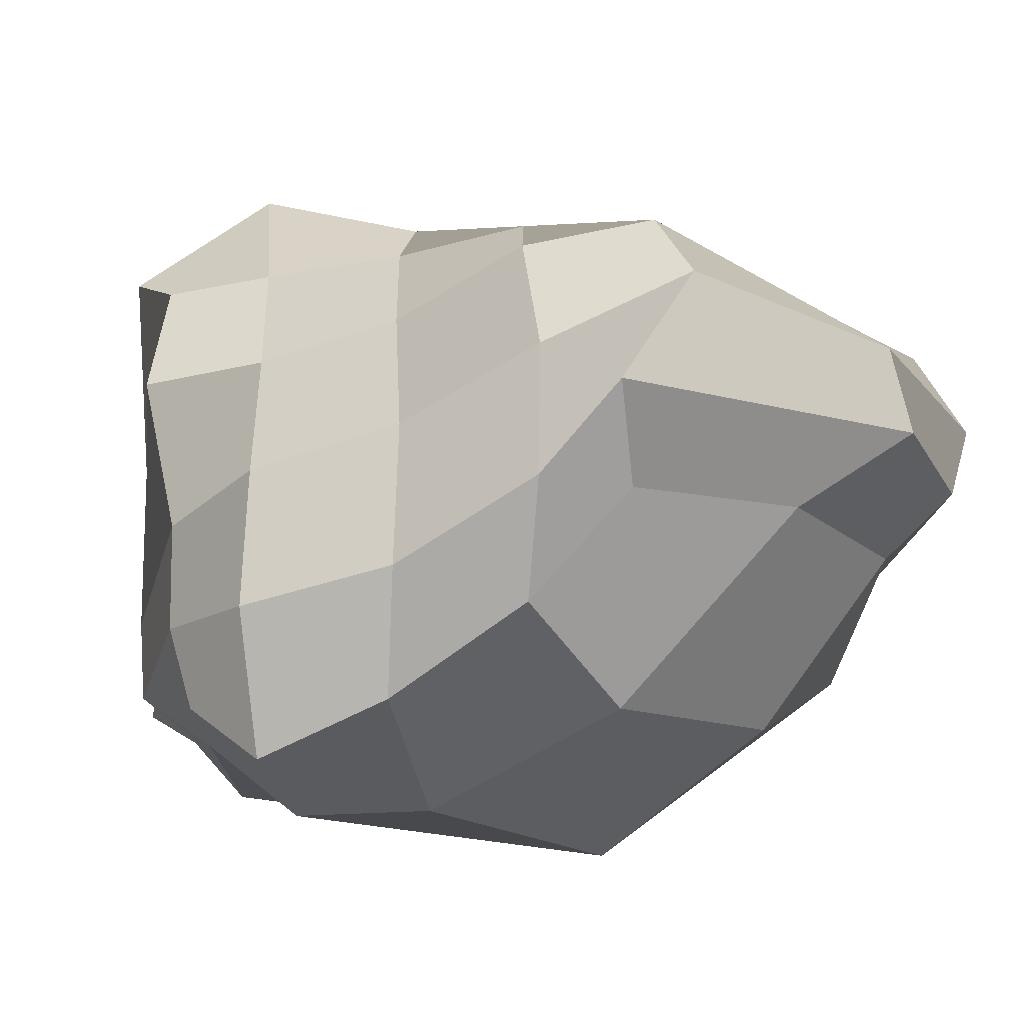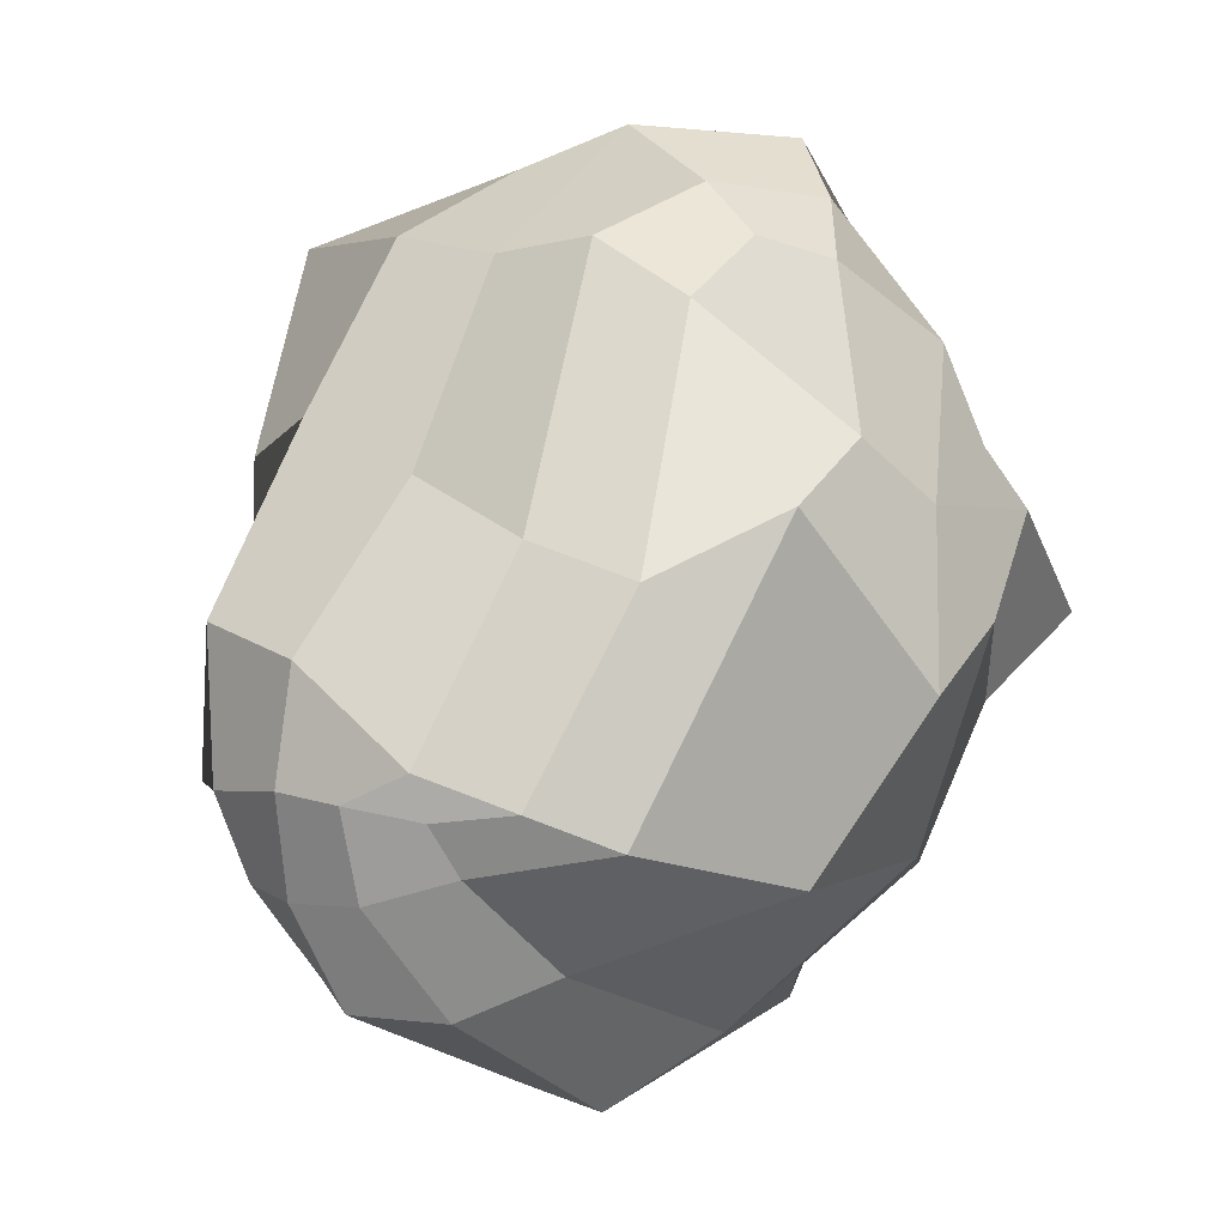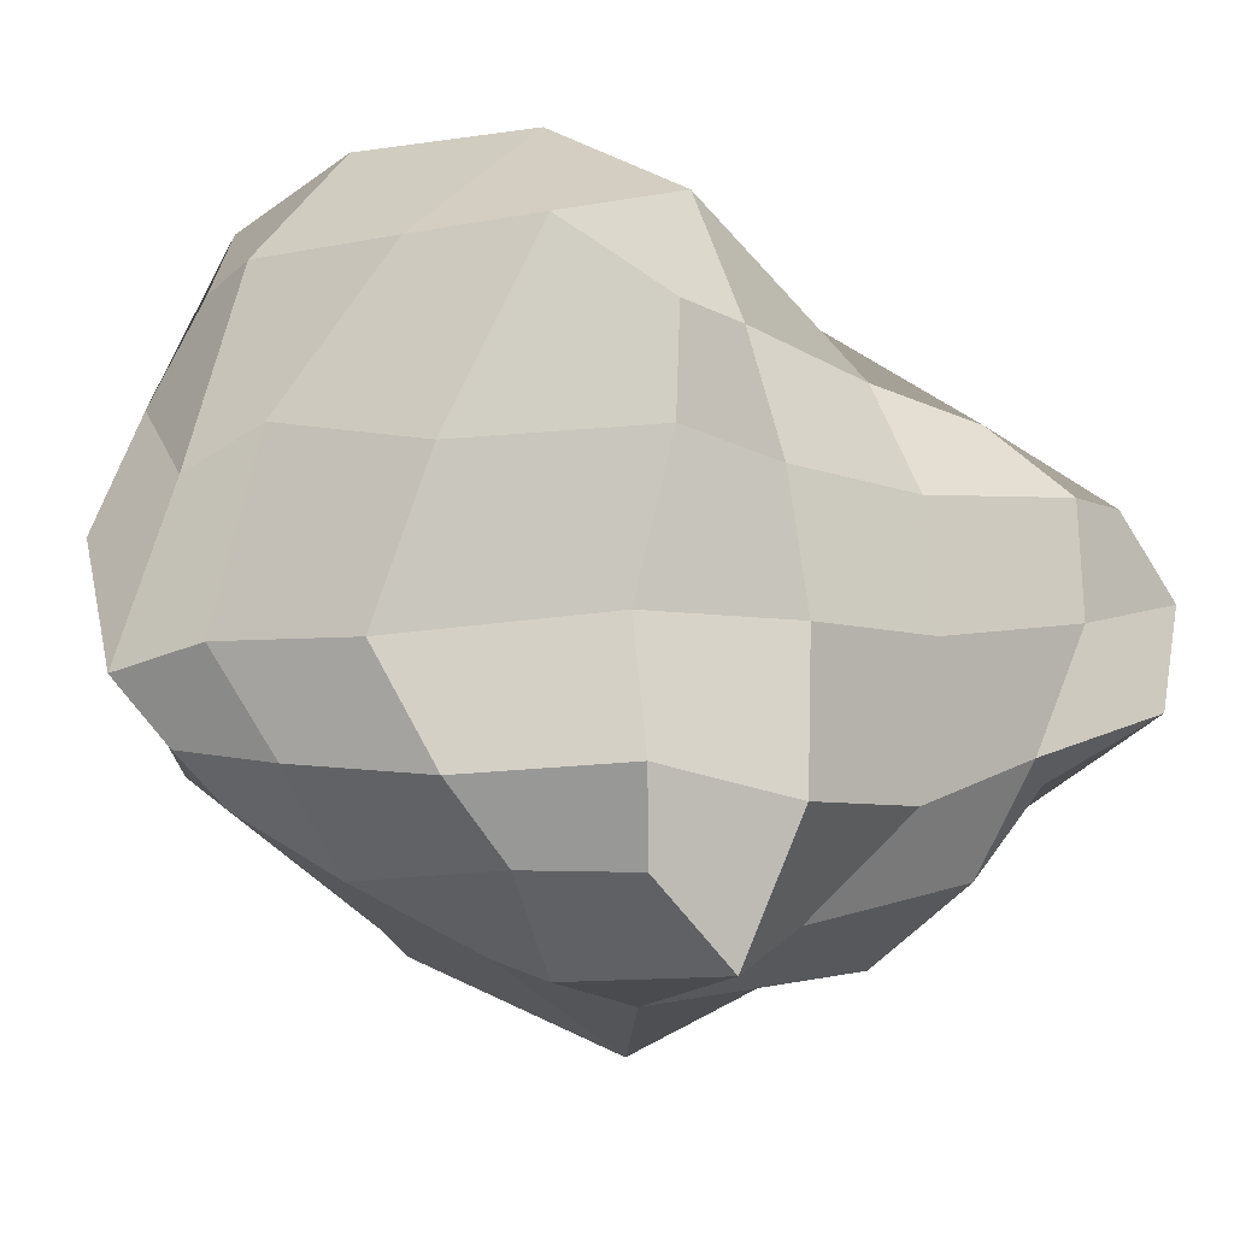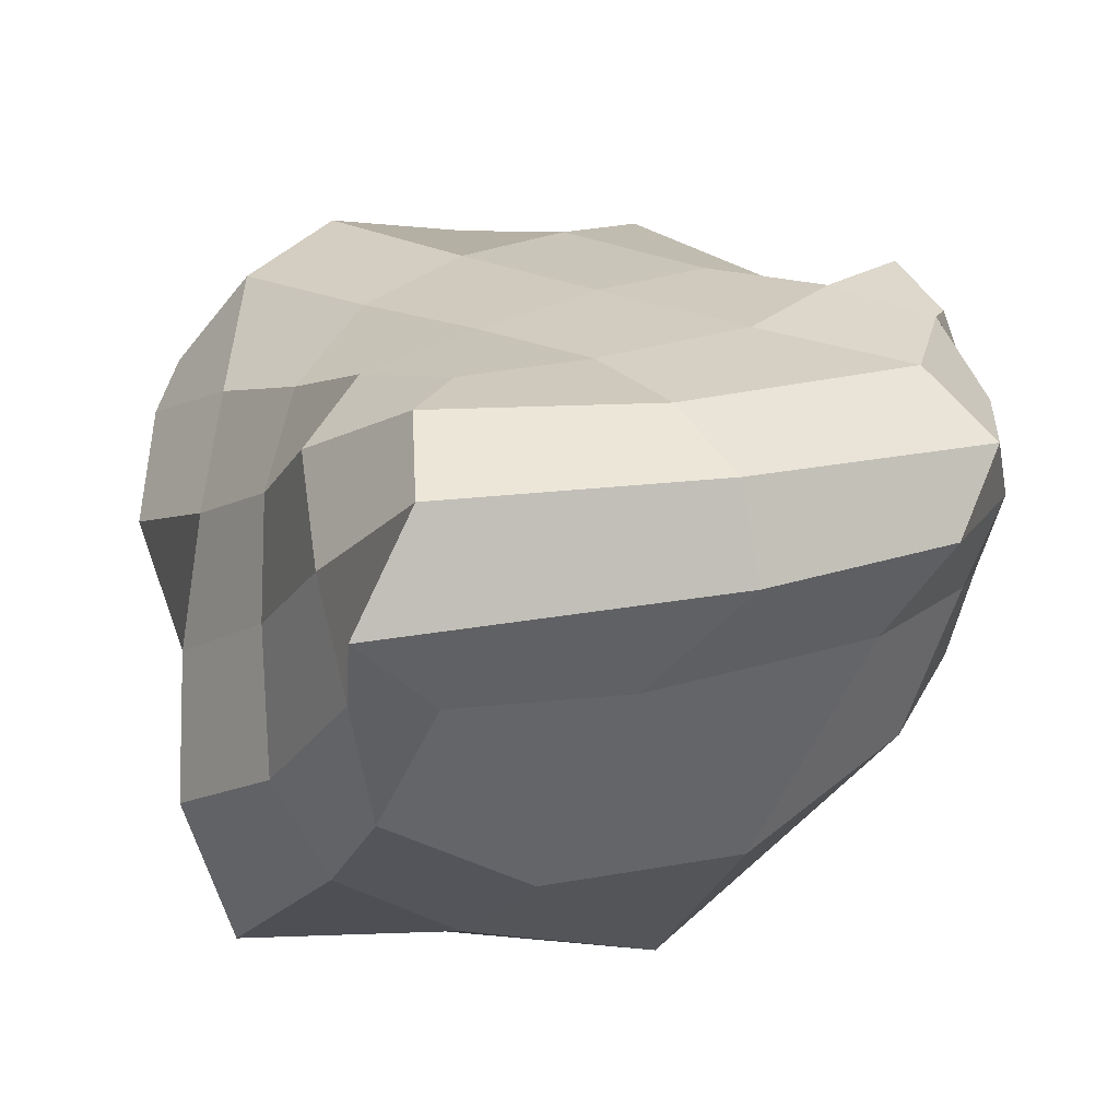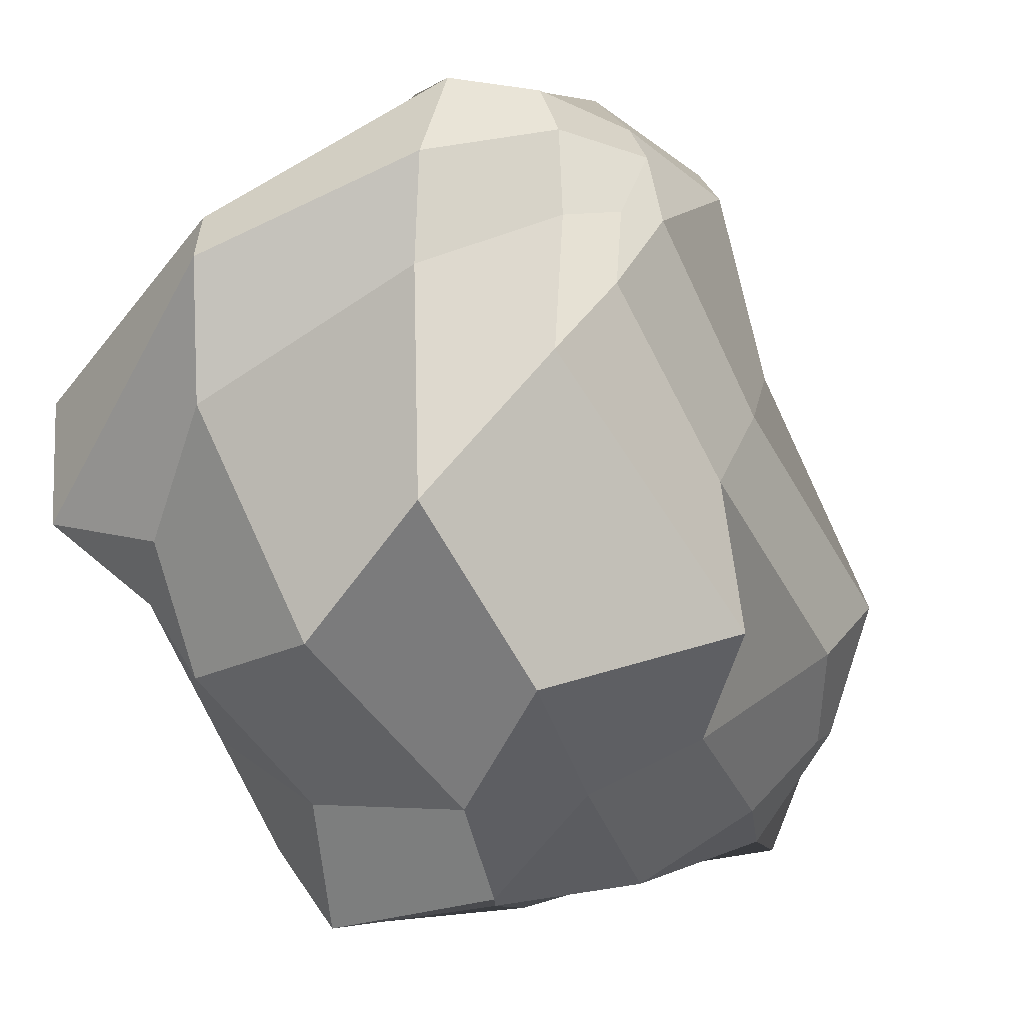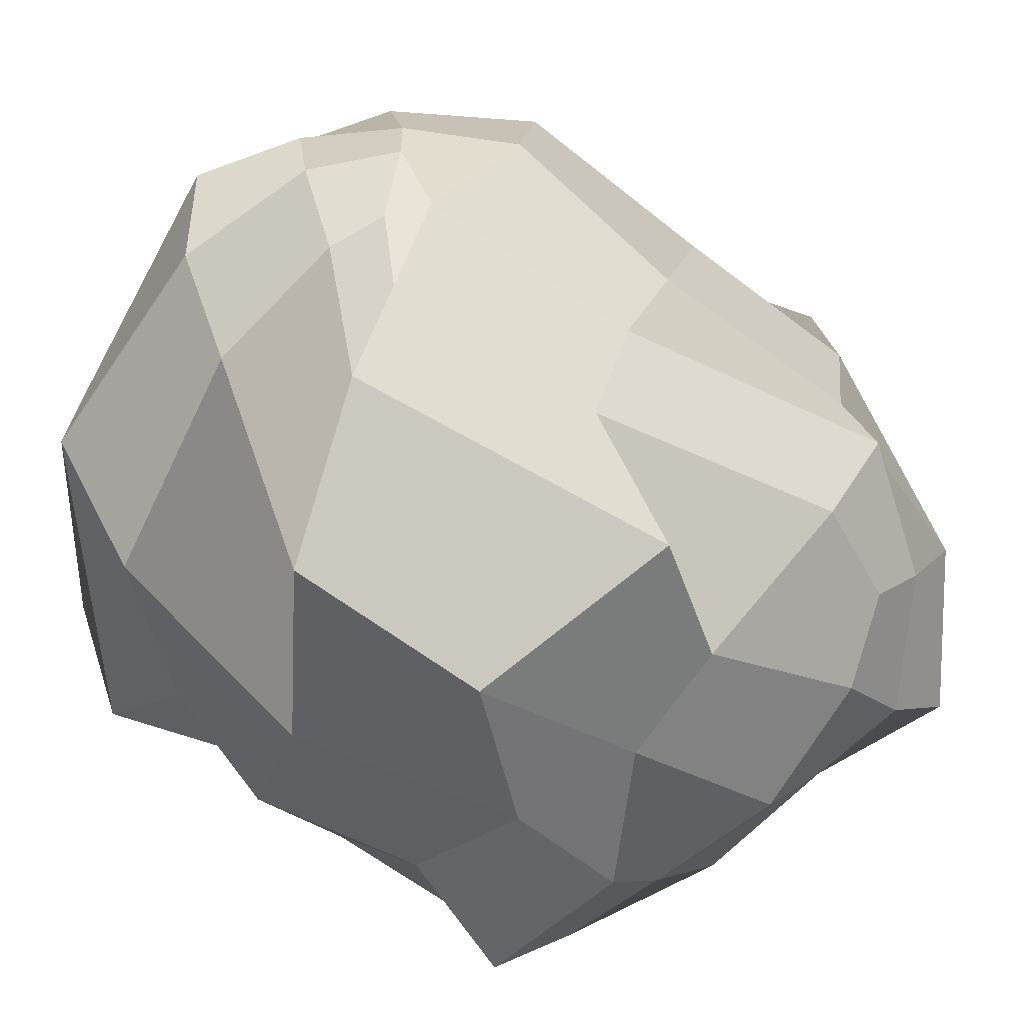
<metadata>
{"format":"obj","ext":"obj","renderer":"f3d","projection":"perspective","resolution":1024,"background":"white","views":[{"elev":-27.7,"azim":143.8,"up":"+Y"},{"elev":10.2,"azim":-62.4,"up":"+Z"},{"elev":-15.2,"azim":75.9,"up":"+Y"},{"elev":-4.9,"azim":177.3,"up":"+Y"},{"elev":-50.8,"azim":-122.9,"up":"+Y"},{"elev":-50.9,"azim":-90.0,"up":"+Y"}]}
</metadata>
<code>
o Cube.001
v 0.1196 0.28 -0.716
v 0.4902 0.08926 -0.9946
v 0.1988 0.05369 -1.183
v -0.2357 0.1382 -1.031
v -0.4548 -0.04294 -1.348
v 0.3235 -0.09087 -1.497
v 1.038 -0.2648 -0.1975
v 0.972 0.1617 -0.103
v 1.224 0.1245 0.1563
v 1.279 -0.2574 0.1845
v -1.254 -1.013 -0.5468
v -1.433 -0.7438 -0.4131
v -1.53 -0.467 -0.4514
v -1.451 -0.5407 -0.6387
v -1.342 0.469 0.06845
v -1.087 0.4757 -0.1498
v -1.268 0.5576 -0.4859
v -1.431 0.3958 -0.4653
v 0.3962 -0.2239 1.412
v 0.3922 0.4481 1.236
v 0.05929 0.4502 1.317
v 0.03468 0.08118 1.483
v -0.3736 0.3282 1.263
v -0.2426 0.7786 1.201
v -0.4727 0.8712 0.4807
v -0.811 0.4353 0.6804
v -0.3532 -1.389 0.6661
v -0.5712 -0.8859 1.108
v -1.06 -0.958 0.265
v -0.8326 -1.384 0.5019
v 0.6586 -0.1743 -1.216
v 0.7088 0.1127 -0.5572
v 0.7984 -0.2477 -0.6822
v 0.904 0.5835 0.03535
v 0.4933 0.4222 -0.333
v 0.5192 -0.942 -1.114
v 0.6122 -0.5464 -1.248
v 0.8013 -0.6689 -0.7205
v 0.7751 -1.162 -0.6593
v -0.628 -0.5638 1.298
v -0.4621 -0.1057 1.22
v -1.037 -0.1263 0.5474
v -1.137 -0.5884 0.3842
v 0.275 -1.002 1.394
v 0.4217 -0.8274 1.593
v 0.06751 -0.3335 1.641
v -0.1463 -0.7329 1.46
v -1.553 -0.4206 -0.2917
v -1.51 0.02975 0.01115
v -1.548 0.07833 -0.4071
v -1.631 -0.2141 -0.4021
v 1.093 -1.234 -0.2297
v 1.089 -0.7297 -0.2454
v 1.099 -0.734 0.2617
v 1.104 -1.15 0.2201
v -0.6799 -0.6235 -1.623
v -0.6287 -0.2938 -1.592
v 0.314 -0.3805 -1.677
v 0.5064 -0.7784 -1.534
v -1.576 -0.2484 -0.7332
v -1.523 0.05341 -0.7722
v -1.481 -0.1291 -1.124
v -1.351 -0.4405 -1.147
v 0.9146 -1.176 0.7411
v 0.8412 -0.7868 0.9397
v 0.5356 -0.7484 1.339
v 0.5238 -1.08 1.122
v 0.146 0.9244 0.9047
v 0.6225 0.8578 0.4077
v 0.1619 0.645 -0.04941
v -0.2011 0.785 0.2188
v 0.4945 -1.656 0.3409
v -0.00663 -1.515 0.4097
v -0.4925 -1.726 -0.1244
v 0.161 -1.666 0.003586
v 0.949 -0.2465 0.7752
v 1.174 0.3615 0.5106
v 0.7747 0.4168 0.8491
v 0.702 -0.1495 1.212
v -0.06752 -1.495 -0.7765
v -0.7328 -1.394 -0.7427
v -1.117 -0.7232 -1.015
v -0.3427 -0.9158 -1.397
v -1.348 0.3189 -0.7863
v -1.021 0.4463 -0.6377
v -0.7473 0.2733 -0.8355
v -1.24 0.1122 -1.115
v -0.6564 0.5644 -0.2883
v -0.278 0.452 -0.4784
v 0.4333 -1.305 -0.9383
v 0.2382 -0.9575 -1.246
v 0.9111 -1.685 -0.08118
v 0.5873 -1.484 -0.3638
v 1.018 -1.434 0.1962
v 0.7622 -1.396 0.514
v 0.3864 -1.378 0.9105
v 0.05365 -1.123 1.201
v -0.2538 -0.9633 1.293
f 1 2 3 4
f 5 4 3 6
f 7 8 9 10
f 11 12 13 14
f 15 16 17 18
f 19 20 21 22
f 23 24 25 26
f 27 28 29 30
f 31 2 32 33
f 34 8 32 35
f 36 37 38 39
f 40 41 42 43
f 44 45 46 47
f 48 49 50 51
f 52 53 54 55
f 56 57 58 59
f 60 61 62 63
f 64 65 66 67
f 68 69 70 71
f 72 73 74 75
f 76 77 78 79
f 80 81 82 83
f 84 85 86 87
f 88 89 86 85
f 16 88 85 17
f 18 17 85 84
f 24 68 71 25
f 51 50 61 60
f 67 66 45 44
f 73 27 30 74
f 79 78 20 19
f 81 11 14 82
f 90 80 83 91
f 10 9 77 76
f 92 72 75 93
f 55 54 65 64
f 63 62 57 56
f 69 34 35 70
f 87 86 4 5
f 89 1 4 86
f 70 35 1 89
f 93 75 80 90
f 74 30 11 81
f 25 71 88 16
f 71 70 89 88
f 75 74 81 80
f 43 42 49 48
f 59 58 37 36
f 6 3 2 31
f 26 25 16 15
f 30 29 12 11
f 35 32 2 1
f 78 77 34 69
f 94 95 72 92
f 96 97 27 73
f 21 20 68 24
f 95 96 73 72
f 20 78 69 68
f 39 38 53 52
f 47 46 41 40
f 77 9 8 34
f 97 98 28 27
f 22 21 24 23
f 33 32 8 7
f 38 33 7 53
f 46 22 23 41
f 42 26 15 49
f 58 6 31 37
f 62 87 5 57
f 54 10 76 65
f 66 79 19 45
f 50 18 84 61
f 61 84 87 62
f 65 76 79 66
f 37 31 33 38
f 41 23 26 42
f 45 19 22 46
f 49 15 18 50
f 53 7 10 54
f 57 5 6 58
f 98 47 40 28
f 93 39 52 92
f 91 59 36 90
f 29 43 48 12
f 82 63 56 83
f 94 55 64 95
f 96 67 44 97
f 13 51 60 14
f 95 64 67 96
f 14 60 63 82
f 83 56 59 91
f 92 52 55 94
f 12 48 51 13
f 97 44 47 98
f 28 40 43 29
f 90 36 39 93

</code>
